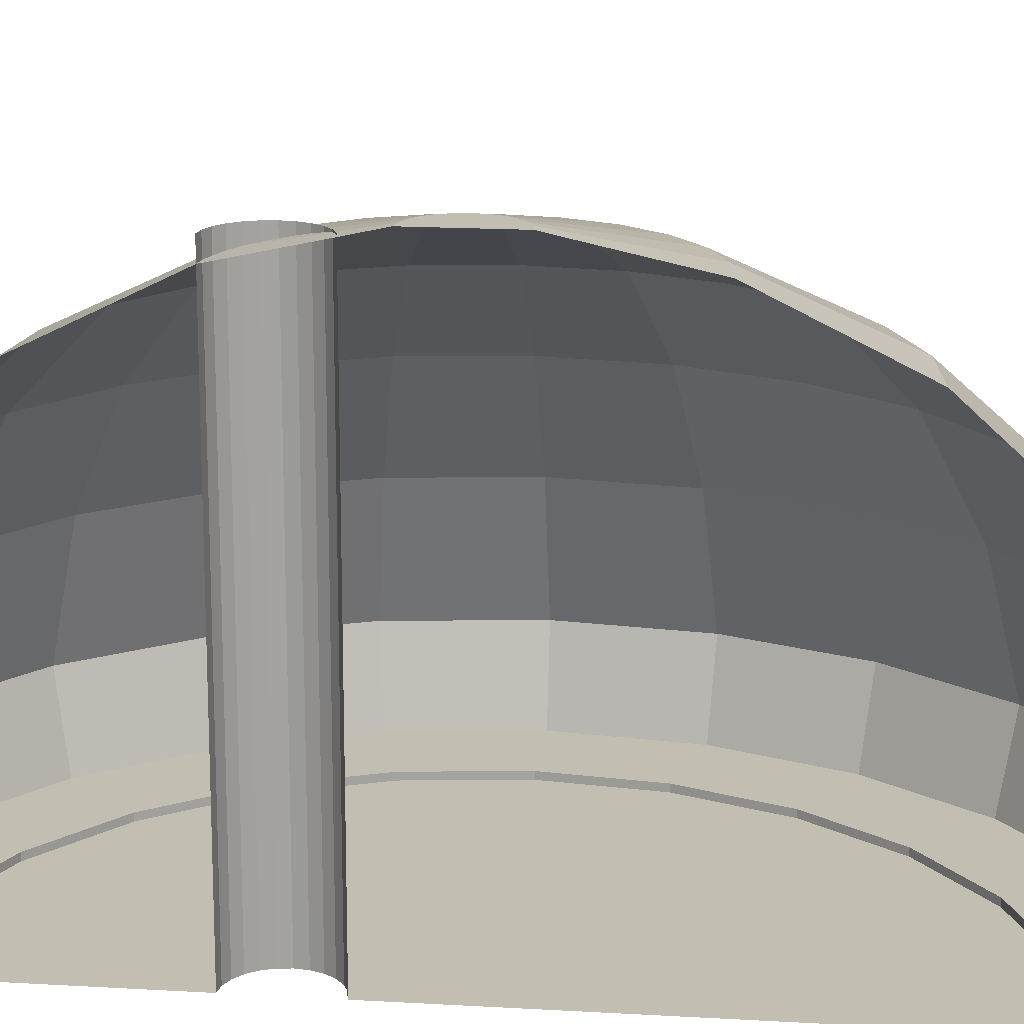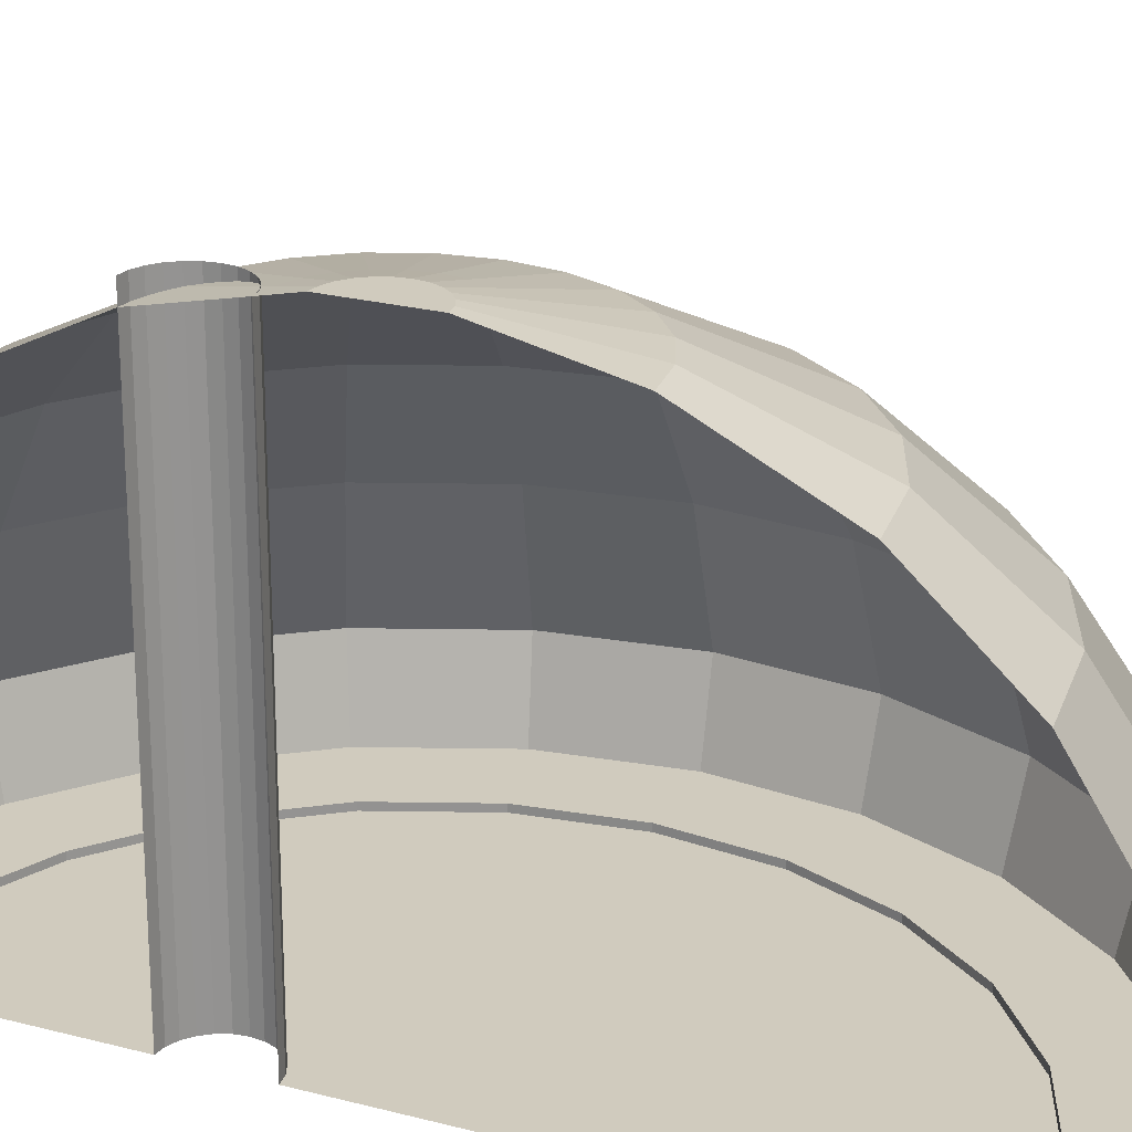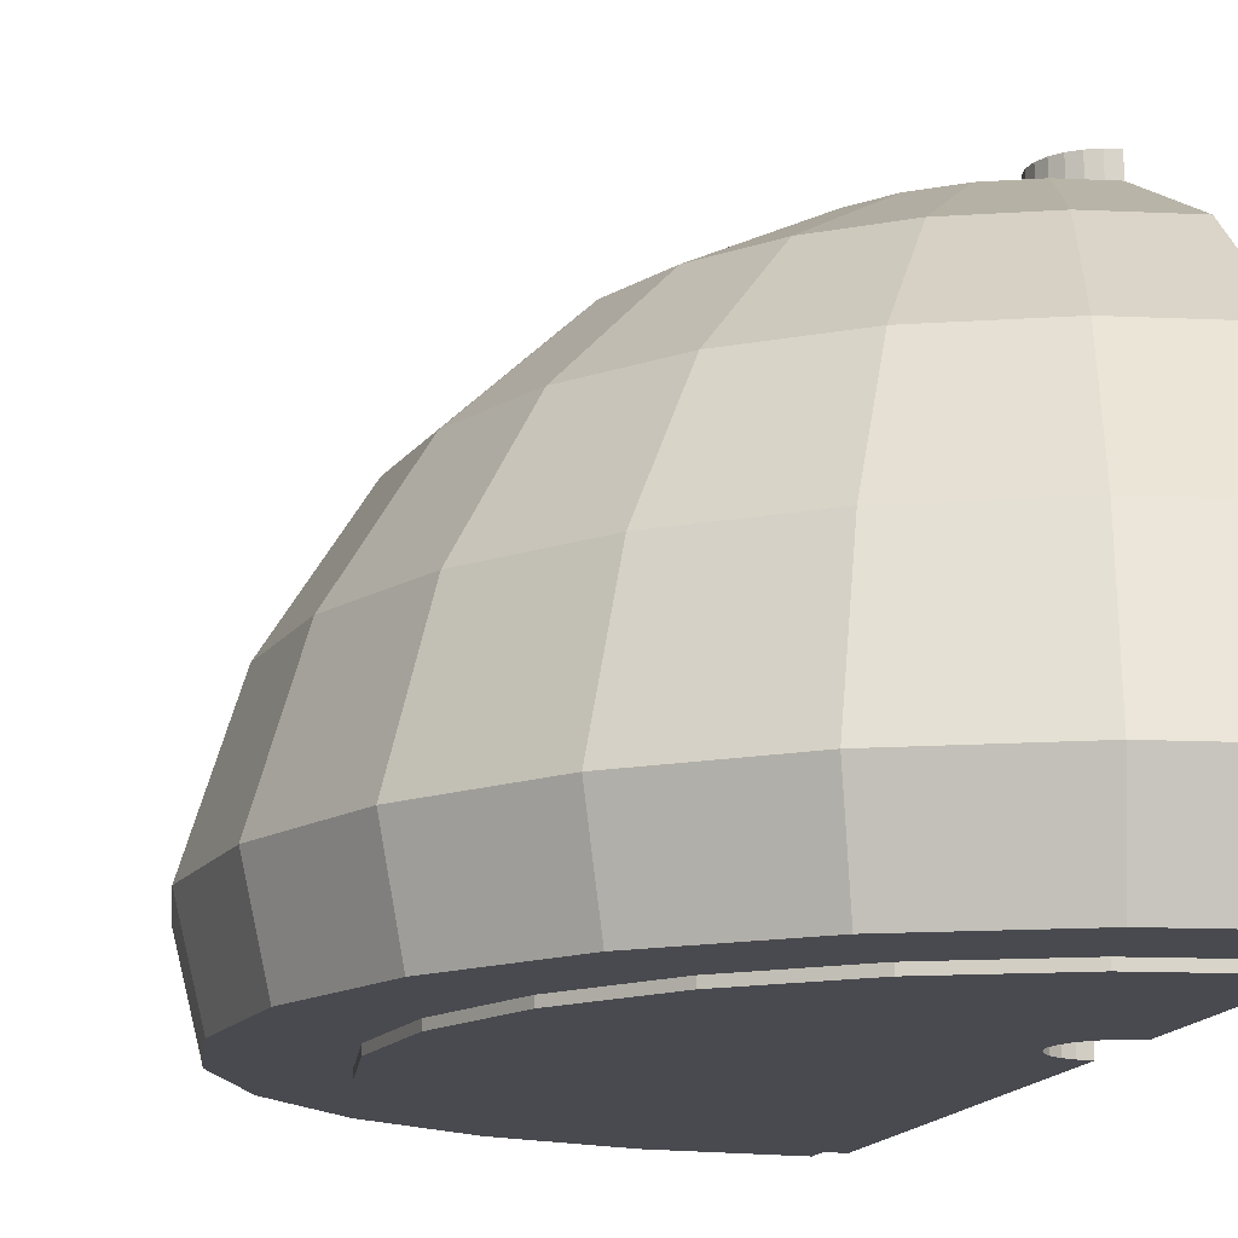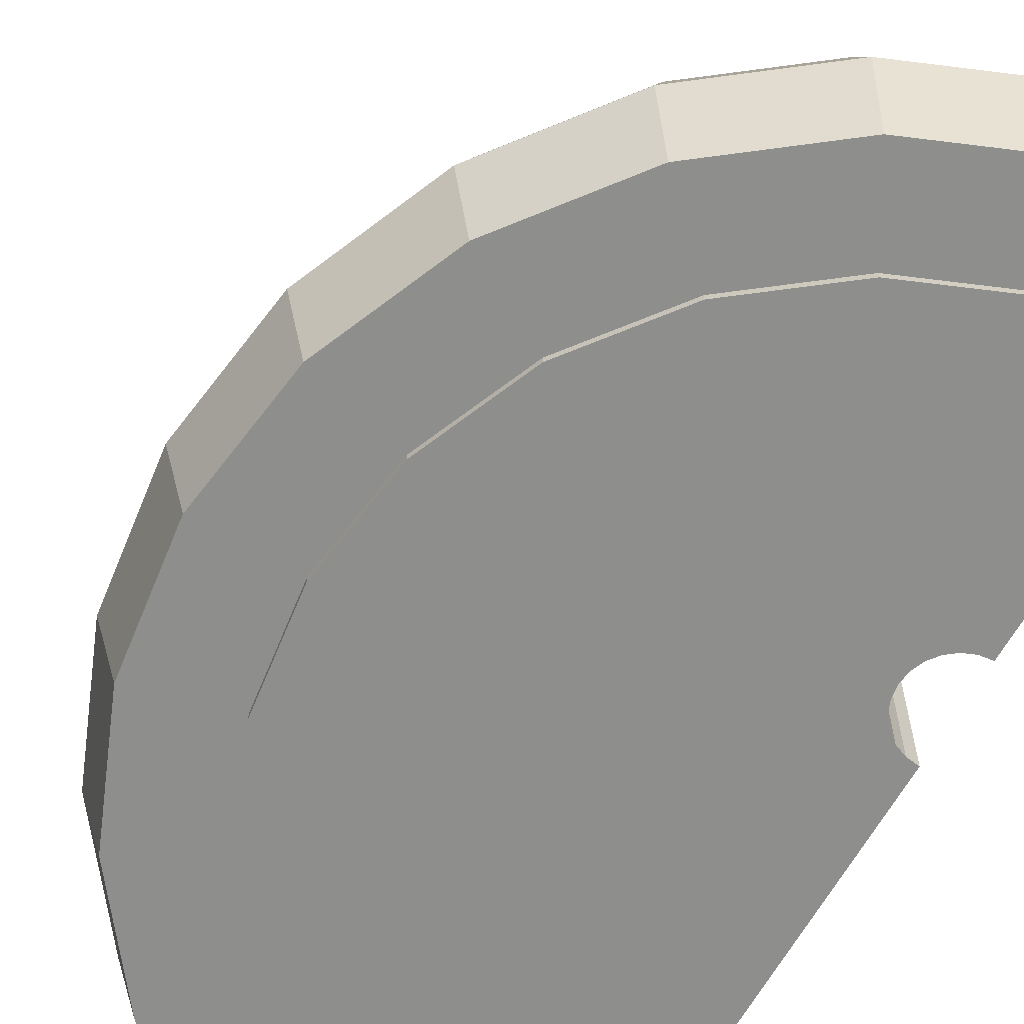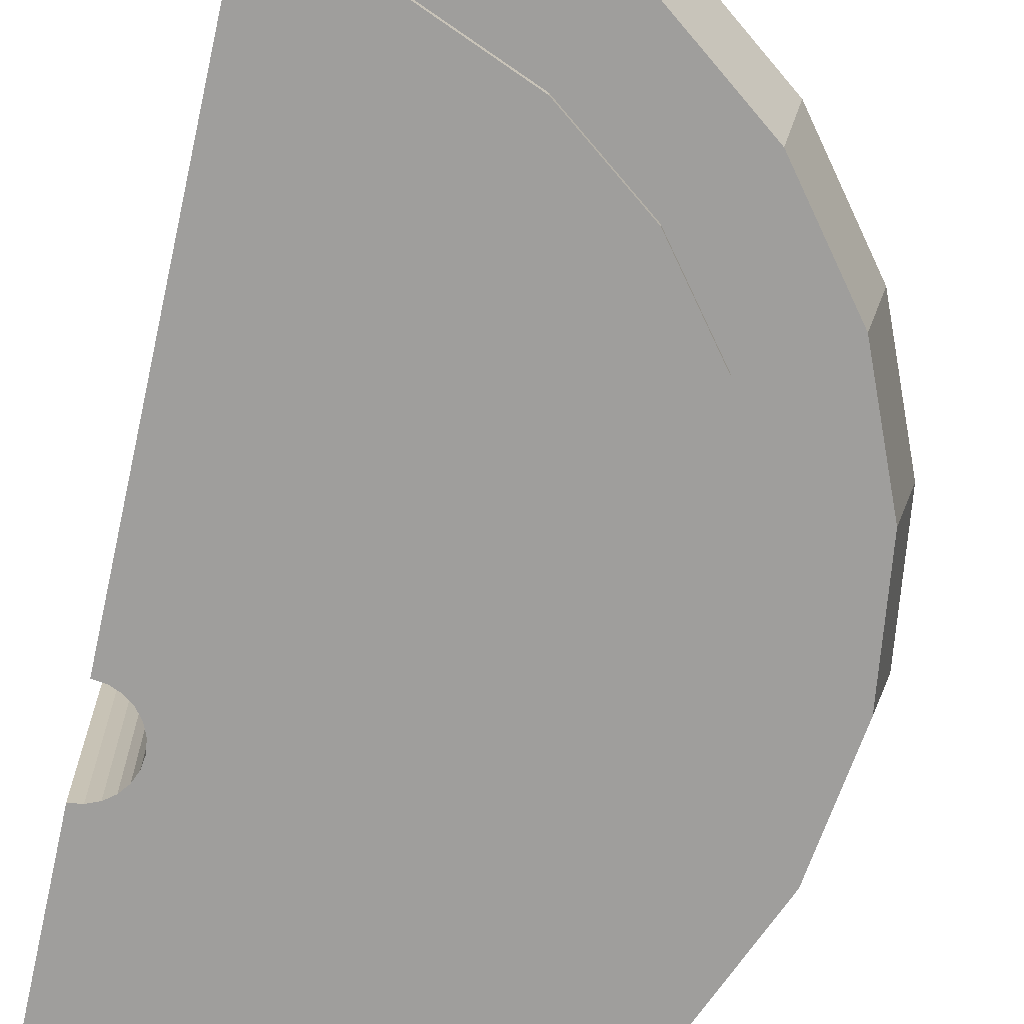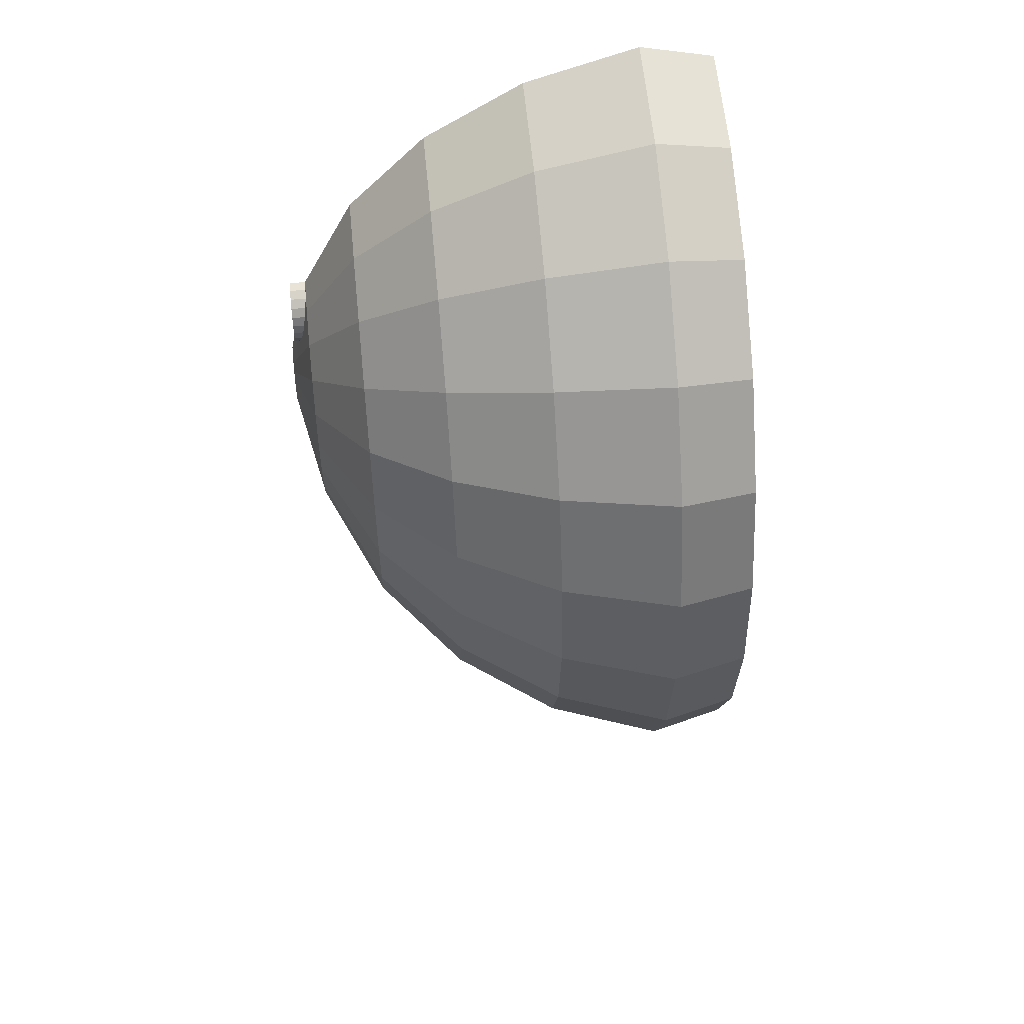
<metadata>
{"format":"obj","ext":"obj","renderer":"f3d","projection":"perspective","resolution":1024,"background":"white","views":[{"elev":17.1,"azim":-83.3,"up":"+Z"},{"elev":23.3,"azim":-66.0,"up":"+Z"},{"elev":-13.6,"azim":166.4,"up":"+Z"},{"elev":-64.9,"azim":150.3,"up":"+Z"},{"elev":-70.9,"azim":-12.4,"up":"+Z"},{"elev":55.4,"azim":84.3,"up":"+Y"}]}
</metadata>
<code>
o Plane
v 0 5.614 -0
v 0 2.311 -0
v 0 5.614 0.1
v 0 6.833 0.1
v 0.5888 1.859 -0
v 0.5279 2.006 -0
v -0 7.12 1.281
v 0.5279 2.006 7.101
v 0.4311 2.132 7.101
v 0.4311 2.132 -0
v -1e-06 2.311 7.101
v 0.3048 2.229 -0
v 0.3048 2.229 7.101
v 0.1578 2.29 7.101
v 0.1578 2.29 -0
v 0.5888 1.859 7.101
v -1e-06 4.129 5.94
v 0 1.092 -0
v -1e-06 5.525 4.669
v -0 6.546 3.08
v 0.5888 1.544 -0
v 0.5279 1.397 -0
v 0.5279 1.397 7.101
v 0.4311 1.27 7.101
v -1e-06 0.6053 7.209
v -1e-06 2.311 6.835
v 0.4311 1.27 -0
v 0.3048 1.173 -0
v 0.3048 1.173 7.101
v 0.1578 1.113 7.101
v 0.1578 1.113 -0
v 0.6096 1.701 7.101
v 0.6096 1.701 -0
v 0.5888 1.544 7.101
v 1.453 5.423 -0
v 1.453 5.423 0.1
v 1.769 6.6 0.1
v 1.843 6.877 1.281
v 1.069 3.988 5.94
v 1.43 5.337 4.669
v 1.694 6.323 3.08
v 0.1567 0.5846 7.209
v 2.807 4.862 -0
v 2.807 4.862 0.1
v 3.416 5.918 0.1
v 3.56 6.166 1.281
v 2.064 3.575 5.94
v 2.763 4.785 4.669
v 3.273 5.669 3.08
v 0.3026 0.5242 7.209
v 3.97 3.97 -0
v 3.97 3.97 0.1
v 4.832 4.832 0.1
v 5.034 5.034 1.281
v 2.919 2.919 5.94
v 3.907 3.907 4.669
v 4.628 4.628 3.08
v 0.428 0.428 7.209
v 4.862 2.807 -0
v 4.862 2.807 0.1
v 5.918 3.416 0.1
v 6.166 3.56 1.281
v 3.575 2.064 5.94
v 4.785 2.763 4.669
v 5.669 3.273 3.08
v 0.5242 0.3026 7.209
v 5.423 1.453 -0
v 5.423 1.453 0.1
v 6.6 1.769 0.1
v 6.877 1.843 1.281
v 3.988 1.069 5.94
v 5.337 1.43 4.669
v 6.323 1.694 3.08
v 0.5846 0.1567 7.209
v 5.614 -0 -0
v 5.614 -0 0.1
v 6.833 0 0.1
v 7.12 -0 1.281
v 4.129 1e-06 5.94
v 5.525 0 4.669
v 6.546 0 3.08
v 0.6053 1e-06 7.209
v 5.423 -1.453 -0
v 5.423 -1.453 0.1
v 6.6 -1.769 0.1
v 6.877 -1.843 1.281
v 3.988 -1.069 5.94
v 5.337 -1.43 4.669
v 6.323 -1.694 3.08
v 0.5846 -0.1567 7.209
v 4.862 -2.807 -0
v 4.862 -2.807 0.1
v 5.918 -3.416 0.1
v 6.166 -3.56 1.281
v 3.575 -2.064 5.94
v 4.785 -2.763 4.669
v 5.669 -3.273 3.08
v 0.5242 -0.3026 7.209
v 3.97 -3.97 -0
v 3.97 -3.97 0.1
v 4.832 -4.832 0.1
v 5.034 -5.034 1.281
v 2.919 -2.919 5.94
v 3.907 -3.907 4.669
v 4.628 -4.628 3.08
v 0.428 -0.428 7.209
v 2.807 -4.862 -0
v 2.807 -4.862 0.1
v 3.416 -5.918 0.1
v 3.56 -6.166 1.281
v 2.064 -3.575 5.94
v 2.763 -4.785 4.669
v 3.273 -5.669 3.08
v 0.3026 -0.5242 7.209
v 1.453 -5.423 -0
v 1.453 -5.423 0.1
v 1.769 -6.6 0.1
v 1.843 -6.877 1.281
v 1.069 -3.988 5.94
v 1.43 -5.337 4.669
v 1.694 -6.323 3.08
v 0.1567 -0.5846 7.209
v -0 -5.614 -0
v -0 -5.614 0.1
v 0 -6.833 0.1
v -0 -7.12 1.281
v 1e-06 -4.129 5.94
v 0 -5.525 4.669
v 0 -6.546 3.08
v 1e-06 -0.6053 7.209
v -1e-06 1.092 7.101
v 0.5981 2.232 6.835
v 0.2826 1.055 7.101
v 1.155 2.001 6.835
v 0.5459 0.9455 7.101
v 1.634 1.634 6.835
v 0.772 0.772 7.101
v 2.001 1.155 6.835
v 0.9455 0.5459 7.101
v 2.232 0.5981 6.835
v 1.055 0.2826 7.101
v 2.311 1e-06 6.835
v 1.092 1e-06 7.101
v 2.232 -0.5981 6.835
v 1.055 -0.2826 7.101
v 2.001 -1.155 6.835
v 0.9455 -0.5459 7.101
v 1.634 -1.634 6.835
v 0.772 -0.772 7.101
v 1.155 -2.001 6.835
v 0.5459 -0.9455 7.101
v 0.5981 -2.232 6.835
v 0.2826 -1.055 7.101
v 1e-06 -2.311 6.835
v 1e-06 -1.092 7.101
v -0 0 7.209
f 15 1 2
f 12 35 15
f 10 43 12
f 6 51 10
f 5 59 6
f 33 67 5
f 21 75 33
f 22 83 21
f 27 91 22
f 28 99 27
f 31 107 28
f 18 115 31
f 15 35 1
f 12 43 35
f 10 51 43
f 6 59 51
f 5 67 59
f 33 75 67
f 21 83 75
f 22 91 83
f 27 99 91
f 28 107 99
f 31 115 107
f 18 123 115
f 35 3 1
f 36 4 3
f 43 36 35
f 44 37 36
f 52 45 44
f 51 44 43
f 59 52 51
f 52 61 53
f 67 60 59
f 60 69 61
f 68 77 69
f 75 68 67
f 76 85 77
f 83 76 75
f 91 84 83
f 92 85 84
f 99 92 91
f 92 101 93
f 100 109 101
f 107 100 99
f 108 117 109
f 115 108 107
f 123 116 115
f 116 125 117
f 35 36 3
f 36 37 4
f 43 44 36
f 44 45 37
f 52 53 45
f 51 52 44
f 59 60 52
f 52 60 61
f 67 68 60
f 60 68 69
f 68 76 77
f 75 76 68
f 76 84 85
f 83 84 76
f 91 92 84
f 92 93 85
f 99 100 92
f 92 100 101
f 100 108 109
f 107 108 100
f 108 116 117
f 115 116 108
f 123 124 116
f 116 124 125
f 22 24 27
f 10 13 9
f 15 11 14
f 16 33 5
f 14 12 15
f 8 5 6
f 28 24 29
f 30 18 31
f 31 29 30
f 9 6 10
f 34 22 21
f 33 34 21
f 4 38 7
f 7 41 20
f 19 39 17
f 20 40 19
f 38 49 41
f 40 47 39
f 41 48 40
f 37 46 38
f 46 57 49
f 48 55 47
f 49 56 48
f 45 54 46
f 57 64 56
f 53 62 54
f 54 65 57
f 55 64 63
f 65 72 64
f 62 69 70
f 62 73 65
f 64 71 63
f 70 81 73
f 72 79 71
f 73 80 72
f 70 77 78
f 80 87 79
f 81 88 80
f 78 85 86
f 78 89 81
f 88 97 96
f 85 94 86
f 86 97 89
f 88 95 87
f 93 102 94
f 94 105 97
f 96 103 95
f 96 105 104
f 102 113 105
f 104 111 103
f 104 113 112
f 101 110 102
f 113 120 112
f 110 117 118
f 110 121 113
f 112 119 111
f 121 128 120
f 118 125 126
f 118 129 121
f 120 127 119
f 26 133 131
f 132 135 133
f 134 137 135
f 136 139 137
f 138 141 139
f 140 143 141
f 142 145 143
f 144 147 145
f 146 149 147
f 148 151 149
f 150 153 151
f 152 155 153
f 131 42 25
f 133 50 42
f 135 58 50
f 137 66 58
f 139 74 66
f 141 82 74
f 143 90 82
f 145 98 90
f 147 106 98
f 149 114 106
f 151 122 114
f 153 130 122
f 154 119 127
f 152 111 119
f 150 103 111
f 148 95 103
f 146 87 95
f 144 79 87
f 142 71 79
f 140 63 71
f 138 55 63
f 136 47 55
f 134 39 47
f 132 17 39
f 122 130 156
f 25 42 156
f 42 50 156
f 50 58 156
f 58 66 156
f 66 74 156
f 74 82 156
f 82 90 156
f 90 98 156
f 98 106 156
f 106 114 156
f 114 122 156
f 22 23 24
f 10 12 13
f 15 2 11
f 16 32 33
f 14 13 12
f 8 16 5
f 28 27 24
f 30 131 18
f 31 28 29
f 9 8 6
f 34 23 22
f 33 32 34
f 4 37 38
f 7 38 41
f 19 40 39
f 20 41 40
f 38 46 49
f 40 48 47
f 41 49 48
f 37 45 46
f 46 54 57
f 48 56 55
f 49 57 56
f 45 53 54
f 57 65 64
f 53 61 62
f 54 62 65
f 55 56 64
f 65 73 72
f 62 61 69
f 62 70 73
f 64 72 71
f 70 78 81
f 72 80 79
f 73 81 80
f 70 69 77
f 80 88 87
f 81 89 88
f 78 77 85
f 78 86 89
f 88 89 97
f 85 93 94
f 86 94 97
f 88 96 95
f 93 101 102
f 94 102 105
f 96 104 103
f 96 97 105
f 102 110 113
f 104 112 111
f 104 105 113
f 101 109 110
f 113 121 120
f 110 109 117
f 110 118 121
f 112 120 119
f 121 129 128
f 118 117 125
f 118 126 129
f 120 128 127
f 26 132 133
f 132 134 135
f 134 136 137
f 136 138 139
f 138 140 141
f 140 142 143
f 142 144 145
f 144 146 147
f 146 148 149
f 148 150 151
f 150 152 153
f 152 154 155
f 131 133 42
f 133 135 50
f 135 137 58
f 137 139 66
f 139 141 74
f 141 143 82
f 143 145 90
f 145 147 98
f 147 149 106
f 149 151 114
f 151 153 122
f 153 155 130
f 154 152 119
f 152 150 111
f 150 148 103
f 148 146 95
f 146 144 87
f 144 142 79
f 142 140 71
f 140 138 63
f 138 136 55
f 136 134 47
f 134 132 39
f 132 26 17

</code>
